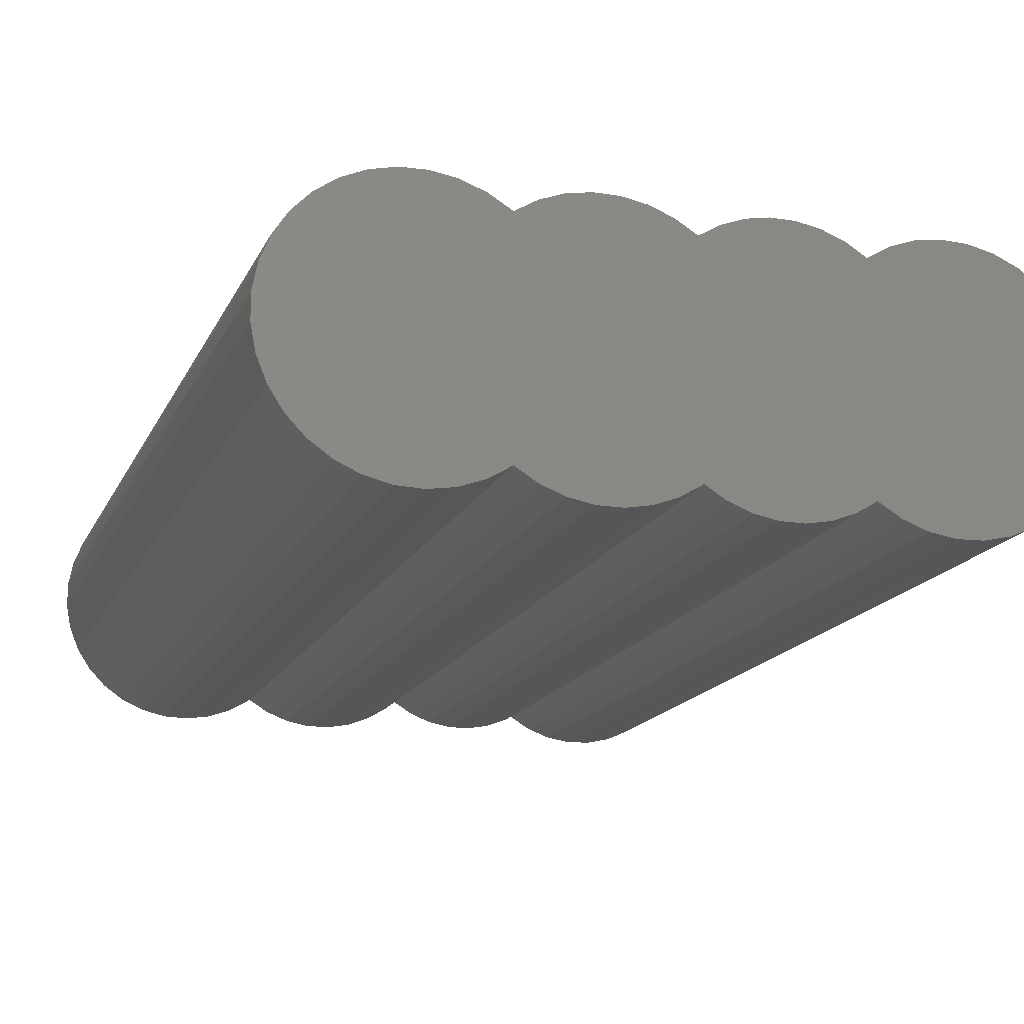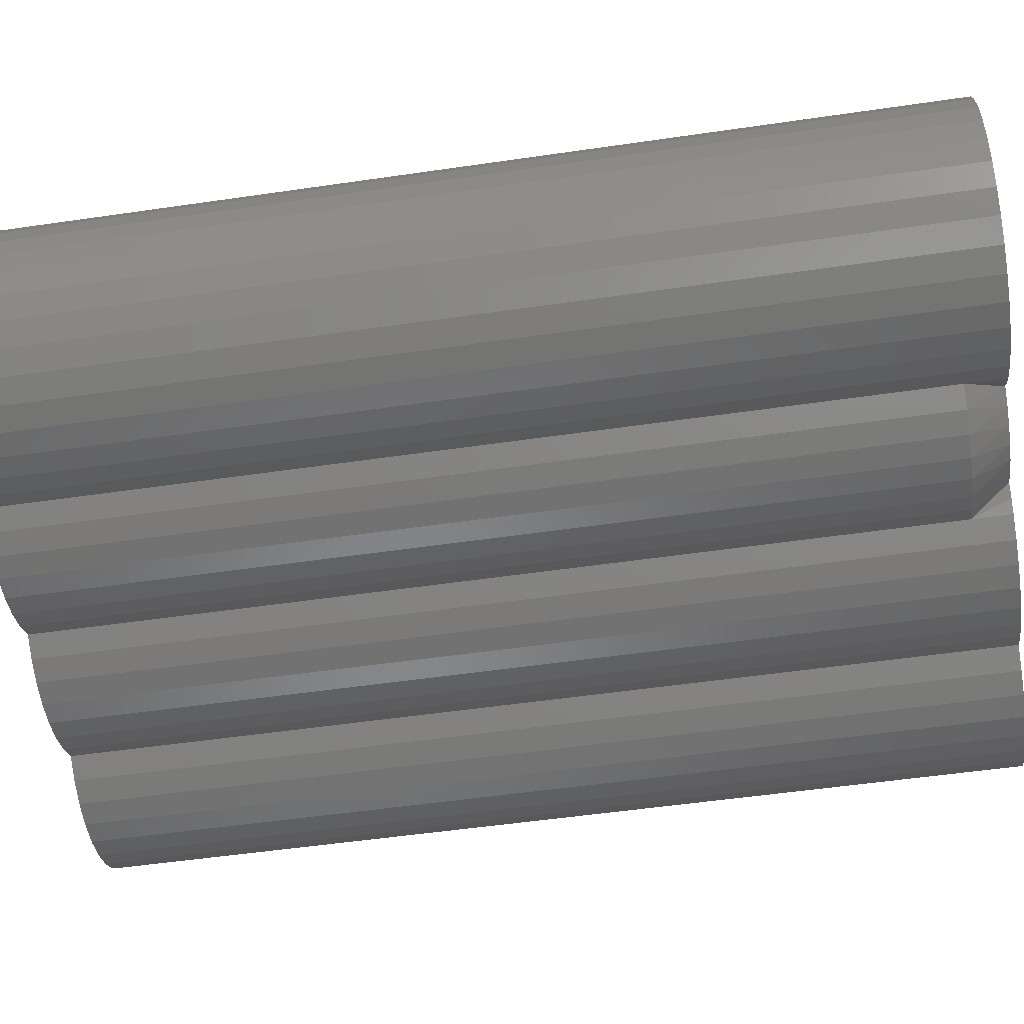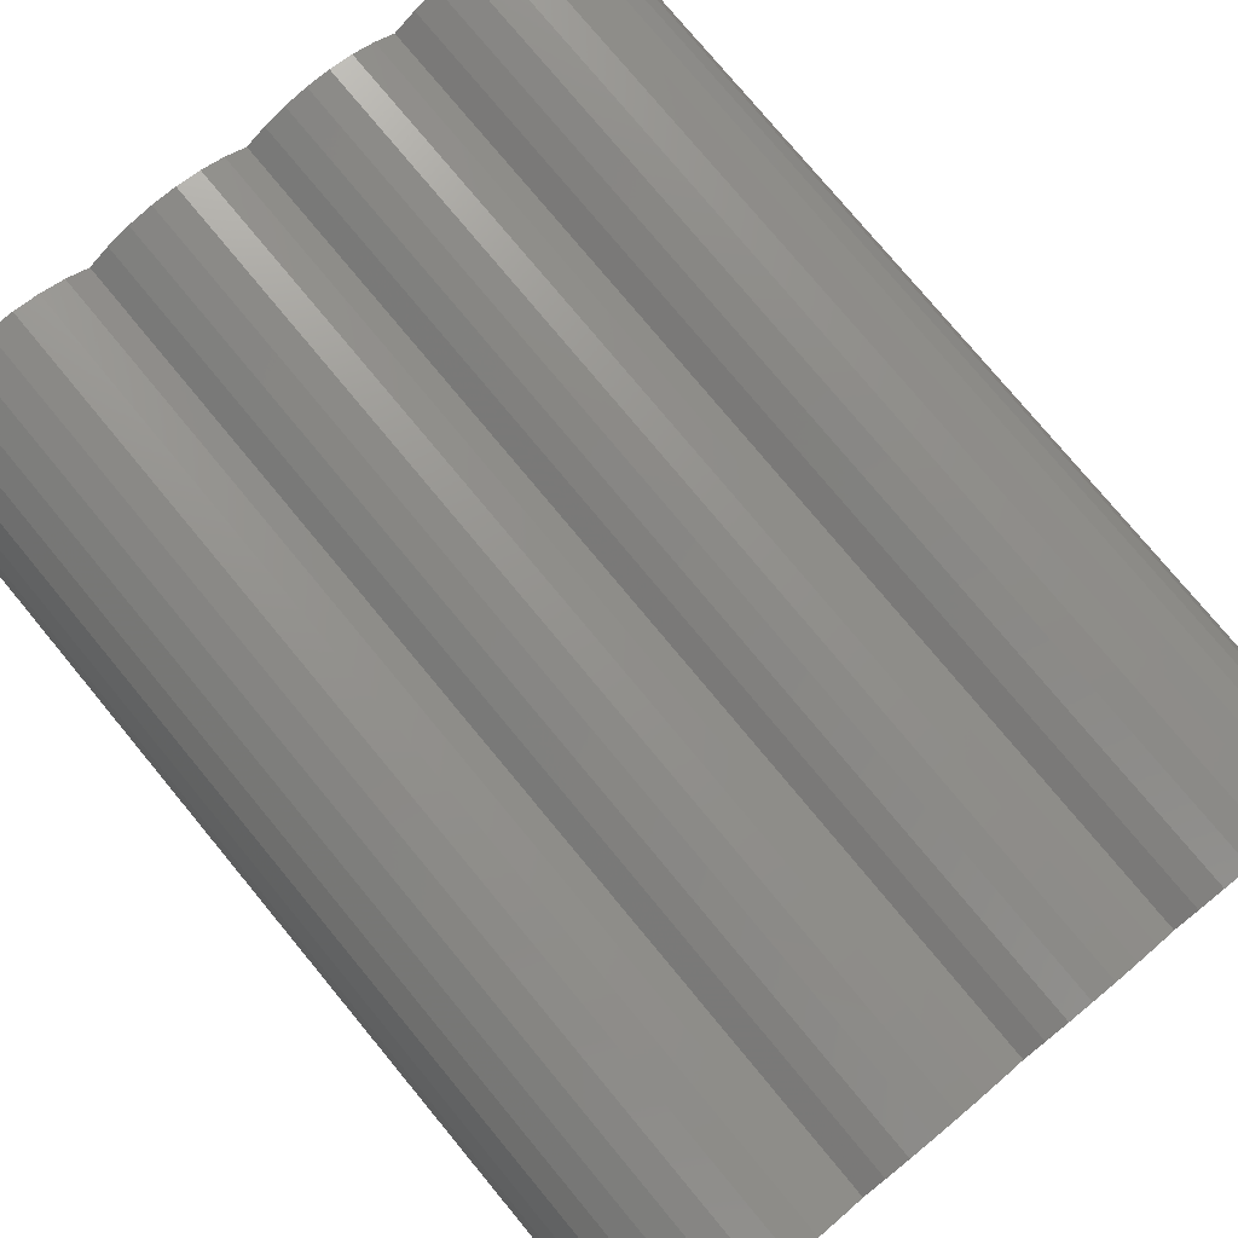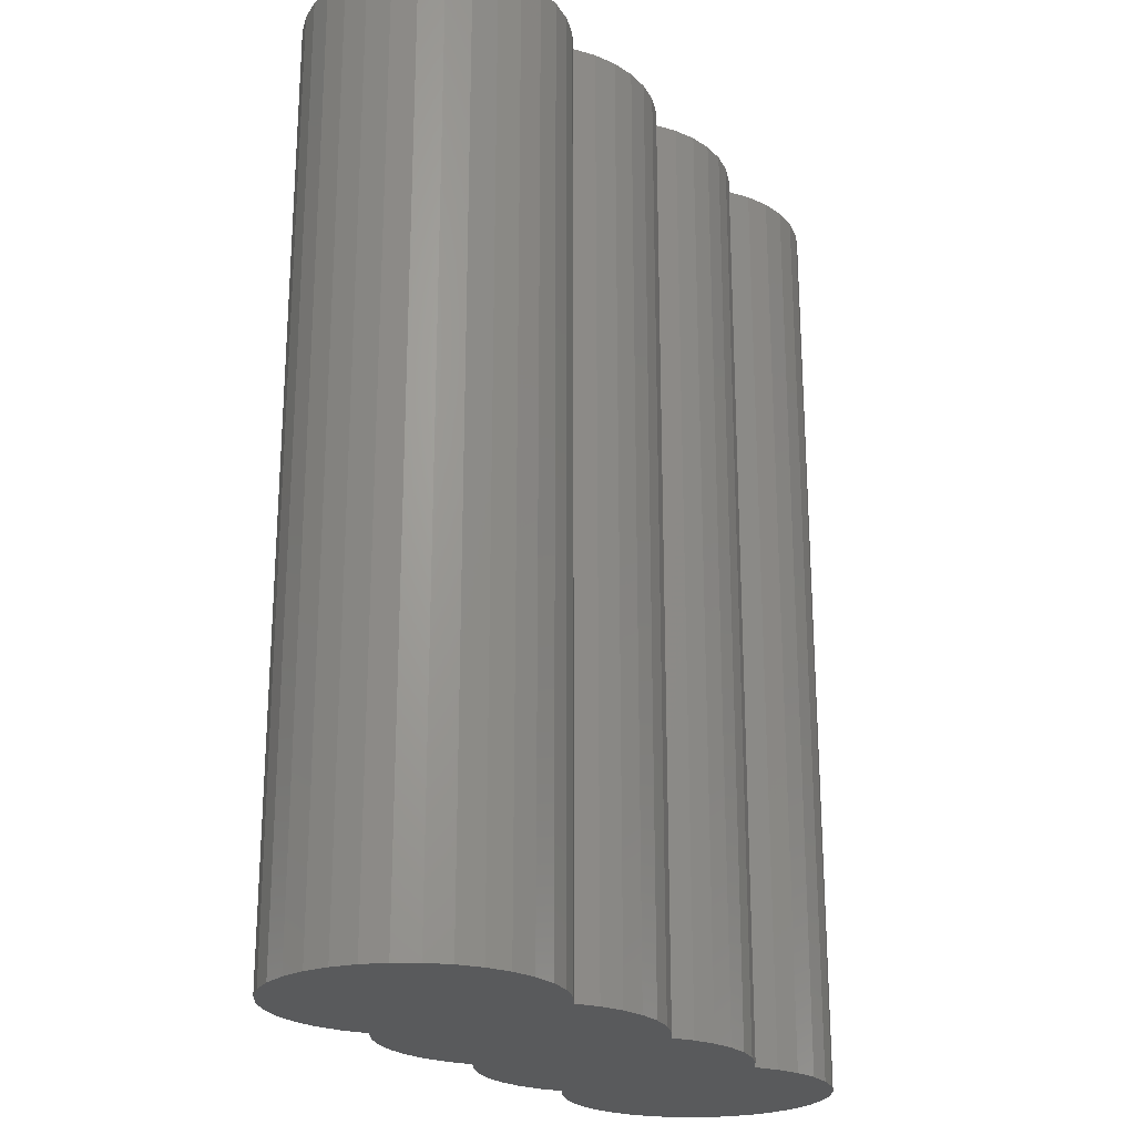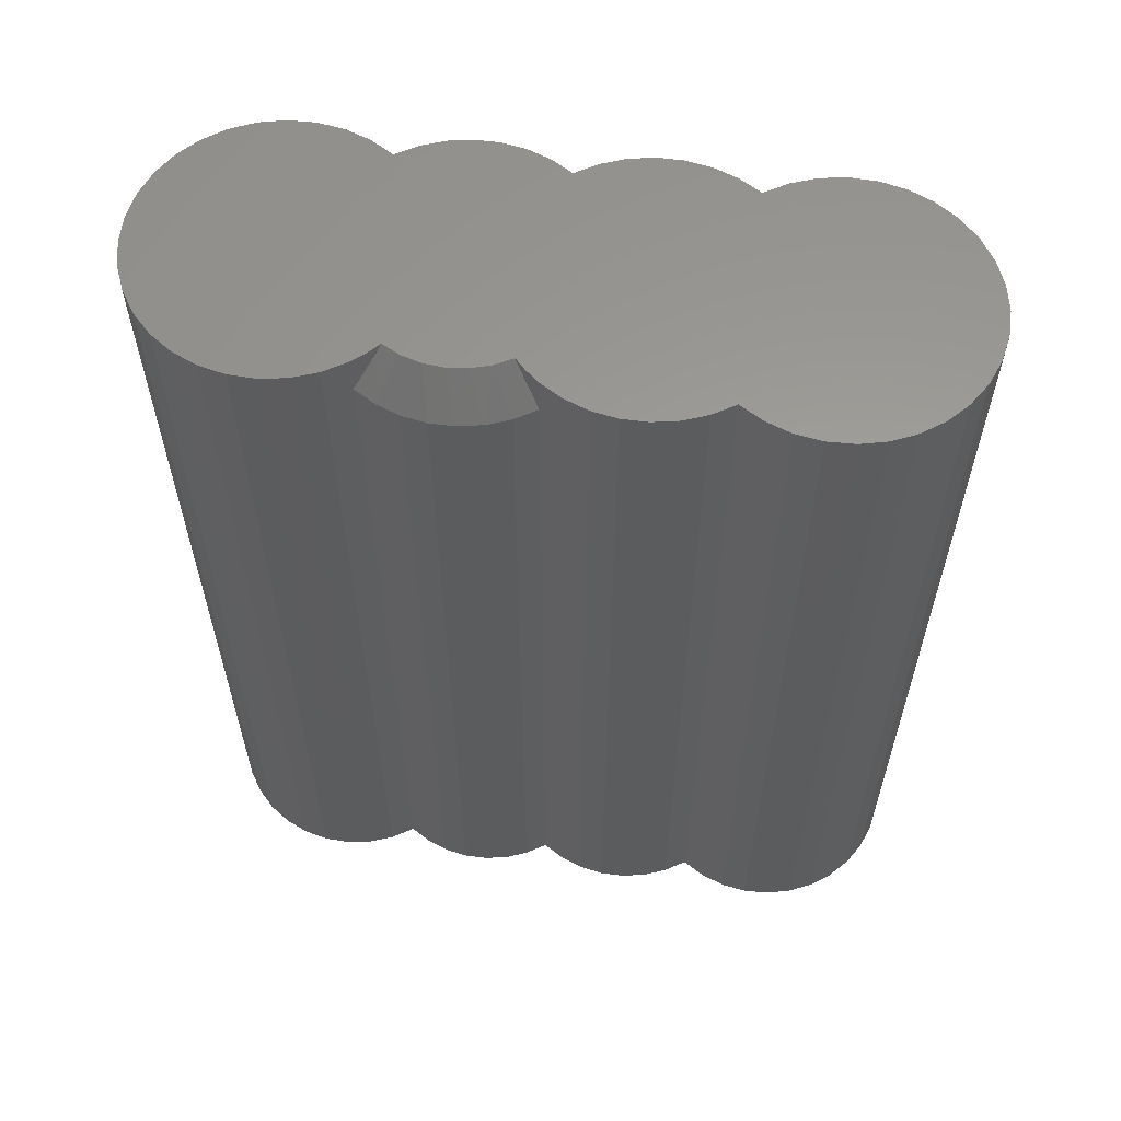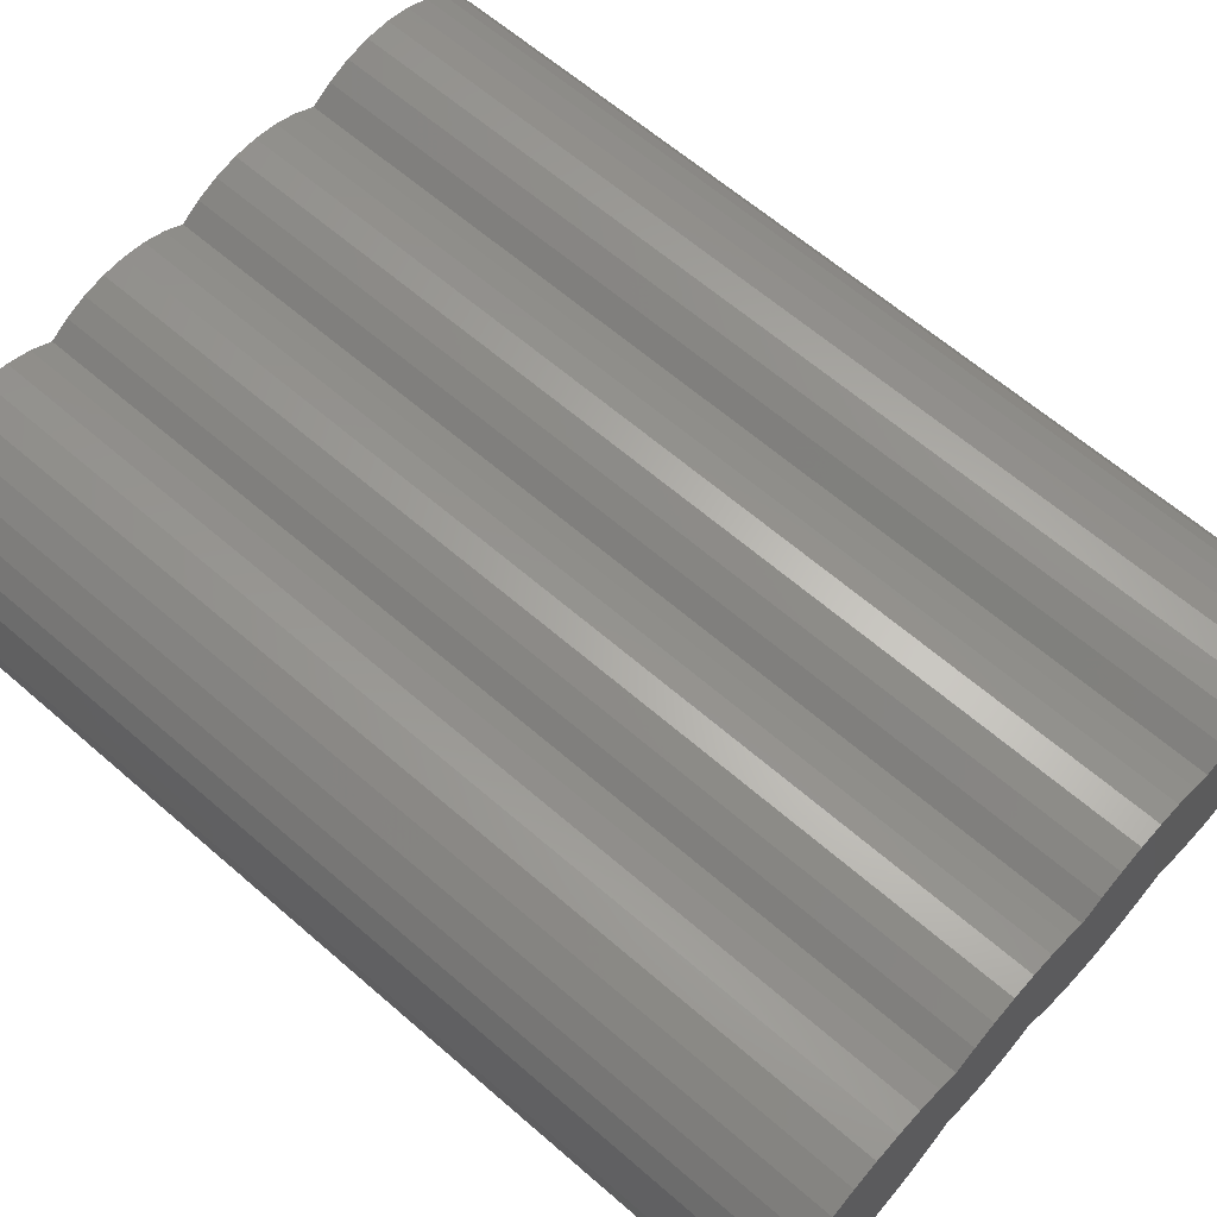
<metadata>
{"format":"stl","ext":"stl","renderer":"f3d","projection":"perspective","resolution":1024,"background":"white","views":[{"elev":-16.1,"azim":-18.4,"up":"+Z"},{"elev":-53.7,"azim":98.8,"up":"+Z"},{"elev":78.1,"azim":-39.7,"up":"+Z"},{"elev":-23.0,"azim":-57.4,"up":"+Y"},{"elev":60.5,"azim":-172.5,"up":"+Y"},{"elev":64.1,"azim":131.1,"up":"+Z"}]}
</metadata>
<code>
# stl→obj: 161 verts, 318 faces
v 0.293 6.217e-14 -0.06653
v 0.3013 2.764e-18 -0.07521
v 0.2958 -0.005534 -0.06967
v 0.3105 -0.03125 -0.08289
v 0.3105 2.337e-18 -0.08289
v 0.3278 -5.25e-18 -0.09327
v 0.3278 -0.75 -0.09327
v 0.3105 -0.75 -0.08289
v 0.3105 4.675e-18 0.08553
v 0.3105 -0.75 0.08553
v 0.3278 5.25e-18 0.0959
v 0.3278 -0.75 0.0959
v 0.3466 5.633e-18 0.1028
v 0.3466 -0.75 0.1028
v 0.3665 5.809e-18 0.106
v 0.3665 -0.75 0.106
v 0.3866 5.771e-18 0.1053
v 0.3866 -0.75 0.1053
v 0.4062 5.52e-18 0.1008
v 0.4062 -0.75 0.1008
v 0.4246 5.067e-18 0.09259
v 0.4246 -0.75 0.09259
v 0.441 4.427e-18 0.08107
v 0.441 -0.75 0.08107
v 0.455 3.625e-18 0.06661
v 0.455 -0.75 0.06661
v 0.466 2.689e-18 0.04975
v 0.466 -0.75 0.04975
v 0.4735 1.654e-18 0.03111
v 0.4735 -0.75 0.03111
v 0.4773 5.581e-19 0.01137
v 0.4773 -0.75 0.01137
v 0.4773 -5.581e-19 -0.008738
v 0.4773 -0.75 -0.008738
v 0.4735 -1.654e-18 -0.02848
v 0.4735 -0.75 -0.02848
v 0.466 -2.689e-18 -0.04712
v 0.466 -0.75 -0.04712
v 0.455 -3.625e-18 -0.06398
v 0.455 -0.75 -0.06398
v 0.441 -4.427e-18 -0.07844
v 0.441 -0.75 -0.07844
v 0.4246 -5.067e-18 -0.08996
v 0.4246 -0.75 -0.08996
v 0.4062 -5.52e-18 -0.09813
v 0.4062 -0.75 -0.09813
v 0.3866 -5.771e-18 -0.1026
v 0.3866 -0.75 -0.1026
v 0.3665 -5.809e-18 -0.1033
v 0.3665 -0.75 -0.1033
v 0.3466 -5.633e-18 -0.1002
v 0.3466 -0.75 -0.1002
v 0.1895 2.337e-18 -0.08289
v 0.1895 -0.03125 -0.08289
v 0.173 -5.285e-18 -0.09293
v 0.1987 2.764e-18 -0.07522
v 0.207 5.701e-14 -0.06655
v 0.2058 -0.002277 -0.06785
v 0.1895 -0.75 -0.08289
v 0.173 -0.75 -0.09293
v 0.155 -5.667e-18 -0.09982
v 0.155 -0.75 -0.09982
v 0.136 -5.861e-18 -0.1033
v 0.136 -0.75 -0.1033
v 0.1167 -5.861e-18 -0.1033
v 0.1167 -0.75 -0.1033
v 0.09768 -5.667e-18 -0.09982
v 0.09768 -0.75 -0.09982
v 0.07965 -5.285e-18 -0.09293
v 0.07965 -0.75 -0.09293
v 0.06316 -4.727e-18 -0.08289
v 0.06316 -0.75 -0.08289
v 0.2053 5.064e-18 0.09515
v 0.2947 5.064e-18 0.09515
v 0.1895 4.53e-18 0.08553
v -0.06735 4.427e-18 0.08107
v -0.05088 5.067e-18 0.09259
v 0.06316 4.727e-18 0.08553
v 0.04593 5.25e-18 0.0959
v 0.07965 5.285e-18 0.09557
v 0.173 5.285e-18 0.09557
v 0.2796 2.852e-18 -0.07362
v 0.2204 2.852e-18 -0.07363
v 0.09768 5.667e-18 0.1025
v 0.1167 5.861e-18 0.106
v 0.136 5.861e-18 0.106
v 0.155 5.667e-18 0.1025
v 0.04593 -5.25e-18 -0.09327
v -0.05088 -5.067e-18 -0.08996
v -0.0325 -5.52e-18 -0.09813
v 0.02705 -5.633e-18 -0.1002
v -0.01291 -5.771e-18 -0.1026
v 0.007188 -5.809e-18 -0.1033
v -0.01291 5.771e-18 0.1053
v 0.007188 5.809e-18 0.106
v 0.02705 5.633e-18 0.1028
v -0.0325 5.52e-18 0.1008
v 0.2226 5.431e-18 0.1017
v 0.2408 5.617e-18 0.1051
v 0.2592 5.617e-18 0.1051
v 0.2774 5.431e-18 0.1017
v 0.2349 2.61e-18 -0.07798
v 0.2651 2.61e-18 -0.07798
v 0.25 2.528e-18 -0.07945
v -0.08133 3.625e-18 0.06661
v -0.08133 -3.625e-18 -0.06398
v -0.09228 -2.689e-18 -0.04712
v -0.06735 -4.427e-18 -0.07844
v -0.09982 1.654e-18 0.03111
v -0.09228 2.689e-18 0.04975
v -0.1037 5.581e-19 0.01137
v -0.1037 -5.581e-19 -0.008738
v -0.09982 -1.654e-18 -0.02848
v 0.2947 -0.03125 -0.09252
v 0.2947 -0.75 -0.09252
v 0.2774 -0.03125 -0.09911
v 0.2774 -0.75 -0.09911
v 0.2592 -0.03125 -0.1025
v 0.2592 -0.75 -0.1025
v 0.2408 -0.03125 -0.1025
v 0.2408 -0.75 -0.1025
v 0.2226 -0.03125 -0.09911
v 0.2226 -0.75 -0.09911
v 0.2053 -0.03125 -0.09252
v 0.2053 -0.75 -0.09252
v 0.1895 -0.75 0.08553
v 0.2947 -0.75 0.09515
v 0.2053 -0.75 0.09515
v 0.06316 -0.75 0.08553
v -0.05088 -0.75 0.09259
v -0.06735 -0.75 0.08107
v 0.04593 -0.75 0.0959
v 0.173 -0.75 0.09557
v 0.07965 -0.75 0.09557
v 0.04593 -0.75 -0.09327
v -0.05088 -0.75 -0.08996
v -0.0325 -0.75 -0.09813
v 0.02705 -0.75 -0.1002
v -0.01291 -0.75 -0.1026
v 0.007188 -0.75 -0.1033
v 0.136 -0.75 0.106
v 0.1167 -0.75 0.106
v 0.09768 -0.75 0.1025
v 0.155 -0.75 0.1025
v 0.02705 -0.75 0.1028
v 0.007188 -0.75 0.106
v -0.01291 -0.75 0.1053
v -0.0325 -0.75 0.1008
v 0.2592 -0.75 0.1051
v 0.2408 -0.75 0.1051
v 0.2226 -0.75 0.1017
v 0.2774 -0.75 0.1017
v -0.06735 -0.75 -0.07844
v -0.08133 -0.75 0.06661
v -0.09228 -0.75 0.04975
v -0.09982 -0.75 0.03111
v -0.1037 -0.75 0.01137
v -0.1037 -0.75 -0.008738
v -0.09982 -0.75 -0.02848
v -0.09228 -0.75 -0.04712
v -0.08133 -0.75 -0.06398
f 1 2 3
f 4 3 2
f 4 2 5
f 4 5 6
f 4 6 7
f 4 7 8
f 9 10 11
f 11 10 12
f 11 12 13
f 13 12 14
f 13 14 15
f 15 14 16
f 15 16 17
f 17 16 18
f 17 18 19
f 19 18 20
f 19 20 21
f 21 20 22
f 21 22 23
f 23 22 24
f 23 24 25
f 25 24 26
f 25 26 27
f 27 26 28
f 27 28 29
f 29 28 30
f 29 30 31
f 31 30 32
f 31 32 33
f 33 32 34
f 33 34 35
f 35 34 36
f 35 36 37
f 37 36 38
f 37 38 39
f 39 38 40
f 39 40 41
f 41 40 42
f 41 42 43
f 43 42 44
f 43 44 45
f 45 44 46
f 45 46 47
f 47 46 48
f 47 48 49
f 49 48 50
f 49 50 51
f 51 50 52
f 51 52 6
f 6 52 7
f 53 54 55
f 53 56 54
f 57 58 56
f 54 56 58
f 54 59 55
f 55 59 60
f 55 60 61
f 61 60 62
f 61 62 63
f 63 62 64
f 63 64 65
f 65 64 66
f 65 66 67
f 67 66 68
f 67 68 69
f 69 68 70
f 69 70 71
f 71 70 72
f 11 21 9
f 73 74 75
f 74 9 75
f 76 77 78
f 77 79 78
f 80 81 78
f 81 75 78
f 55 69 53
f 69 71 53
f 82 83 1
f 83 57 1
f 84 85 86
f 87 84 86
f 80 84 87
f 81 80 87
f 13 15 17
f 19 13 17
f 11 13 19
f 21 11 19
f 88 89 71
f 90 89 88
f 91 90 88
f 92 90 91
f 93 92 91
f 94 95 96
f 96 97 94
f 97 96 79
f 79 77 97
f 98 99 100
f 101 98 100
f 73 98 101
f 74 73 101
f 102 83 82
f 103 102 82
f 104 102 103
f 67 69 55
f 61 67 55
f 65 67 61
f 63 65 61
f 39 2 1
f 41 2 39
f 6 43 45
f 45 51 6
f 49 51 45
f 47 49 45
f 5 2 41
f 5 41 43
f 5 43 6
f 23 25 105
f 23 105 76
f 23 76 78
f 23 78 75
f 23 75 9
f 23 9 21
f 106 107 37
f 106 37 39
f 106 39 1
f 106 1 57
f 106 57 56
f 106 56 108
f 108 56 53
f 108 53 71
f 108 71 89
f 31 109 29
f 29 109 110
f 29 110 27
f 27 110 105
f 27 105 25
f 109 31 111
f 111 31 33
f 111 33 112
f 112 33 35
f 112 35 113
f 113 35 37
f 113 37 107
f 4 8 114
f 114 8 115
f 114 115 116
f 116 115 117
f 116 117 118
f 118 117 119
f 118 119 120
f 120 119 121
f 120 121 122
f 122 121 123
f 122 123 124
f 124 123 125
f 124 125 54
f 54 125 59
f 57 124 58
f 57 83 124
f 1 114 82
f 1 3 114
f 83 122 124
f 102 120 122
f 102 122 83
f 104 118 120
f 104 120 102
f 116 103 82
f 116 118 103
f 103 118 104
f 114 116 82
f 4 114 3
f 54 58 124
f 59 70 60
f 59 72 70
f 8 125 115
f 8 59 125
f 10 22 12
f 126 127 128
f 126 10 127
f 129 130 131
f 129 132 130
f 129 133 134
f 129 126 133
f 115 125 123
f 115 123 117
f 117 123 121
f 117 121 119
f 60 70 68
f 60 68 62
f 62 68 66
f 62 66 64
f 135 136 137
f 135 137 138
f 138 137 139
f 138 139 140
f 141 142 143
f 141 143 144
f 144 143 134
f 144 134 133
f 18 16 14
f 18 14 20
f 20 14 12
f 20 12 22
f 8 7 44
f 46 44 7
f 7 52 46
f 46 52 50
f 46 50 48
f 145 146 147
f 147 148 145
f 132 145 148
f 148 130 132
f 149 150 151
f 149 151 152
f 152 151 128
f 152 128 127
f 72 42 153
f 72 153 136
f 72 136 135
f 24 22 10
f 24 10 126
f 24 126 129
f 24 129 131
f 24 131 154
f 24 154 26
f 42 72 59
f 42 59 8
f 42 8 44
f 26 154 28
f 28 154 155
f 28 155 30
f 30 155 156
f 30 156 32
f 32 156 157
f 32 157 34
f 34 157 158
f 34 158 36
f 36 158 159
f 36 159 38
f 38 159 160
f 38 160 40
f 40 160 161
f 40 161 42
f 42 161 153
f 71 72 88
f 88 72 135
f 88 135 91
f 91 135 138
f 91 138 93
f 93 138 140
f 93 140 92
f 92 140 139
f 92 139 90
f 90 139 137
f 90 137 89
f 89 137 136
f 89 136 108
f 108 136 153
f 108 153 106
f 106 153 161
f 106 161 107
f 107 161 160
f 107 160 113
f 113 160 159
f 113 159 112
f 112 159 158
f 112 158 111
f 111 158 157
f 111 157 109
f 109 157 156
f 109 156 110
f 110 156 155
f 110 155 105
f 105 155 154
f 105 154 76
f 76 154 131
f 76 131 77
f 77 131 130
f 77 130 97
f 97 130 148
f 97 148 94
f 94 148 147
f 94 147 95
f 95 147 146
f 95 146 96
f 96 146 145
f 96 145 79
f 79 145 132
f 79 132 78
f 78 132 129
f 78 129 80
f 80 129 134
f 80 134 84
f 84 134 143
f 84 143 85
f 85 143 142
f 85 142 86
f 86 142 141
f 86 141 87
f 87 141 144
f 87 144 81
f 81 144 133
f 81 133 75
f 75 133 126
f 75 126 73
f 73 126 128
f 73 128 98
f 98 128 151
f 98 151 99
f 99 151 150
f 99 150 100
f 100 150 149
f 100 149 101
f 101 149 152
f 101 152 74
f 74 152 127
f 74 127 9
f 9 127 10

</code>
